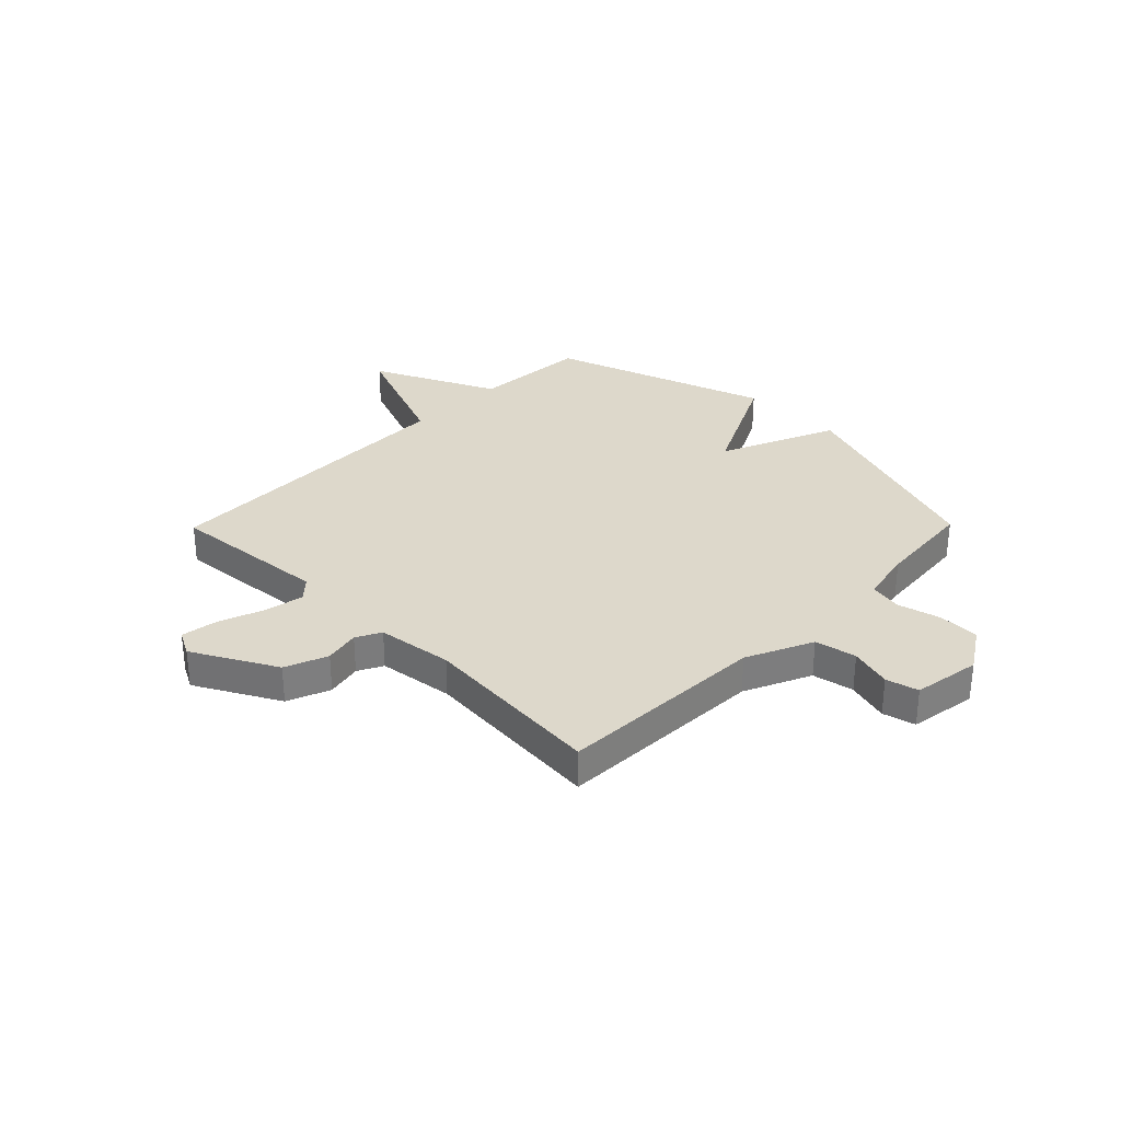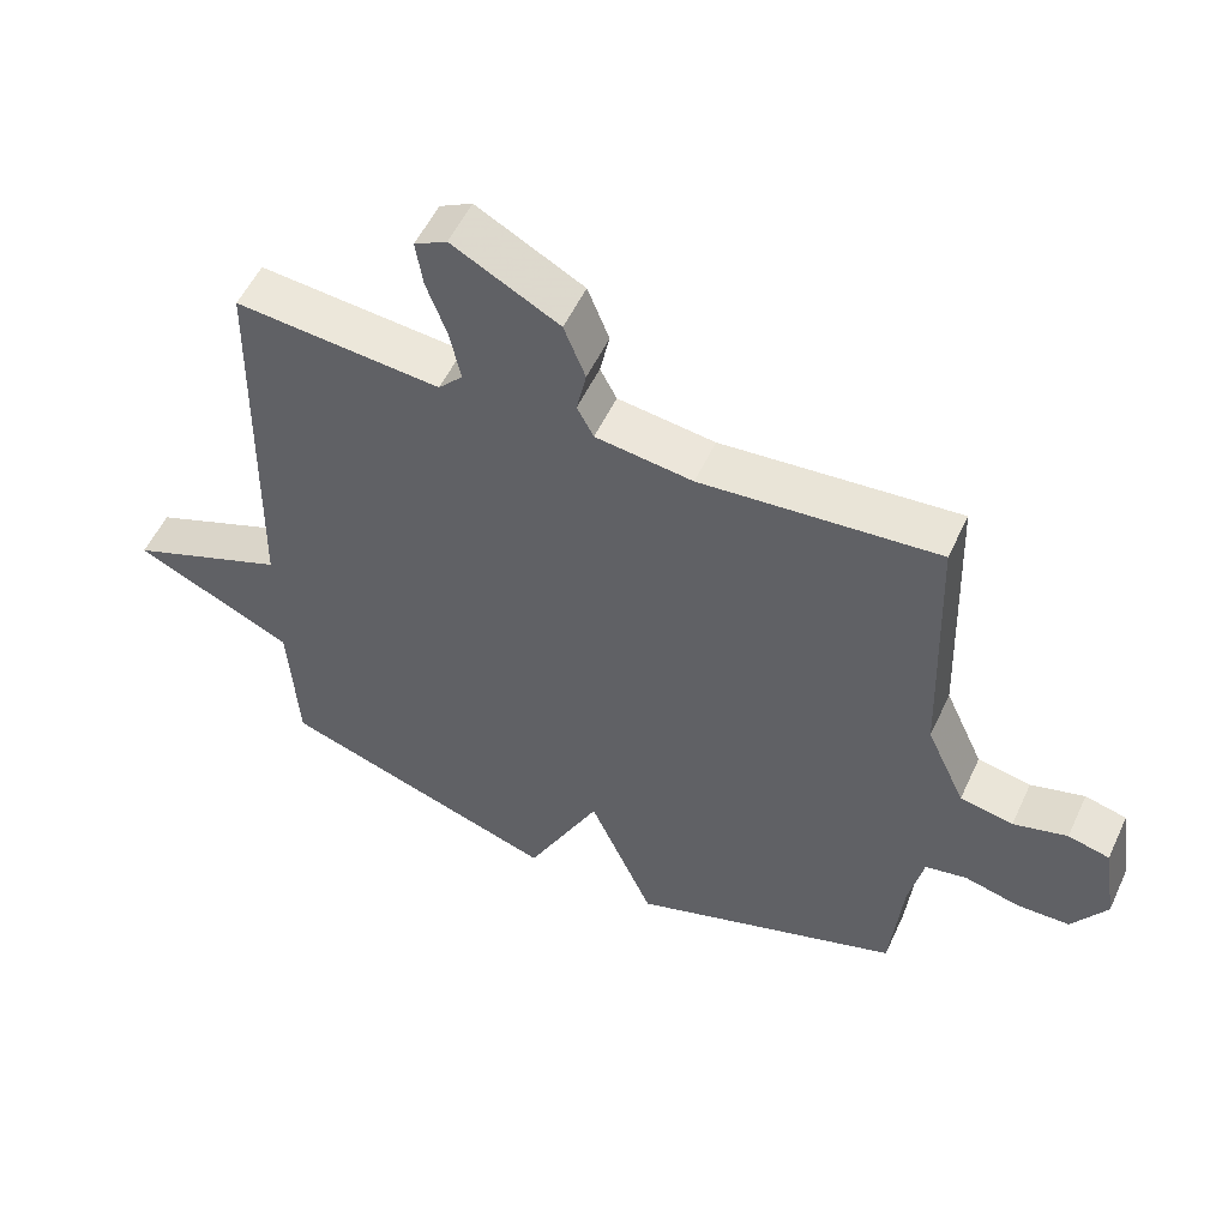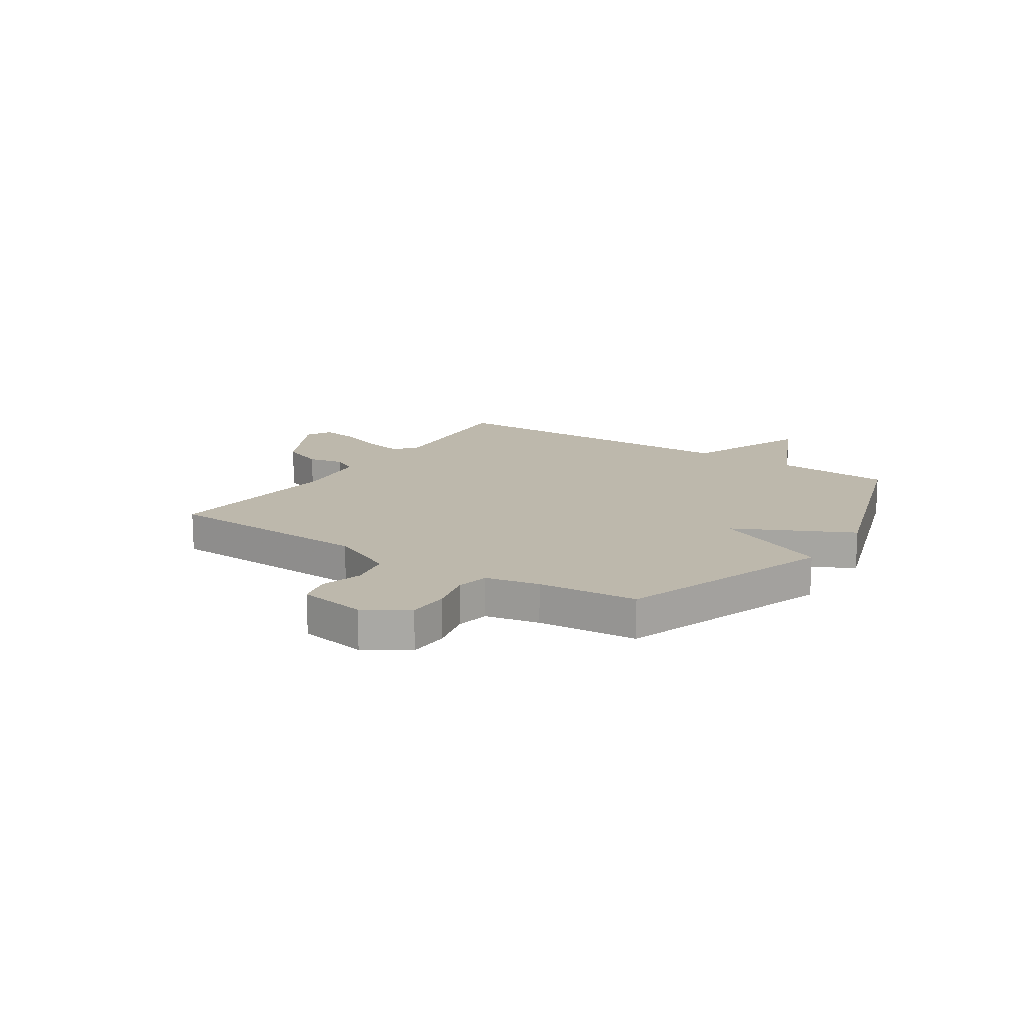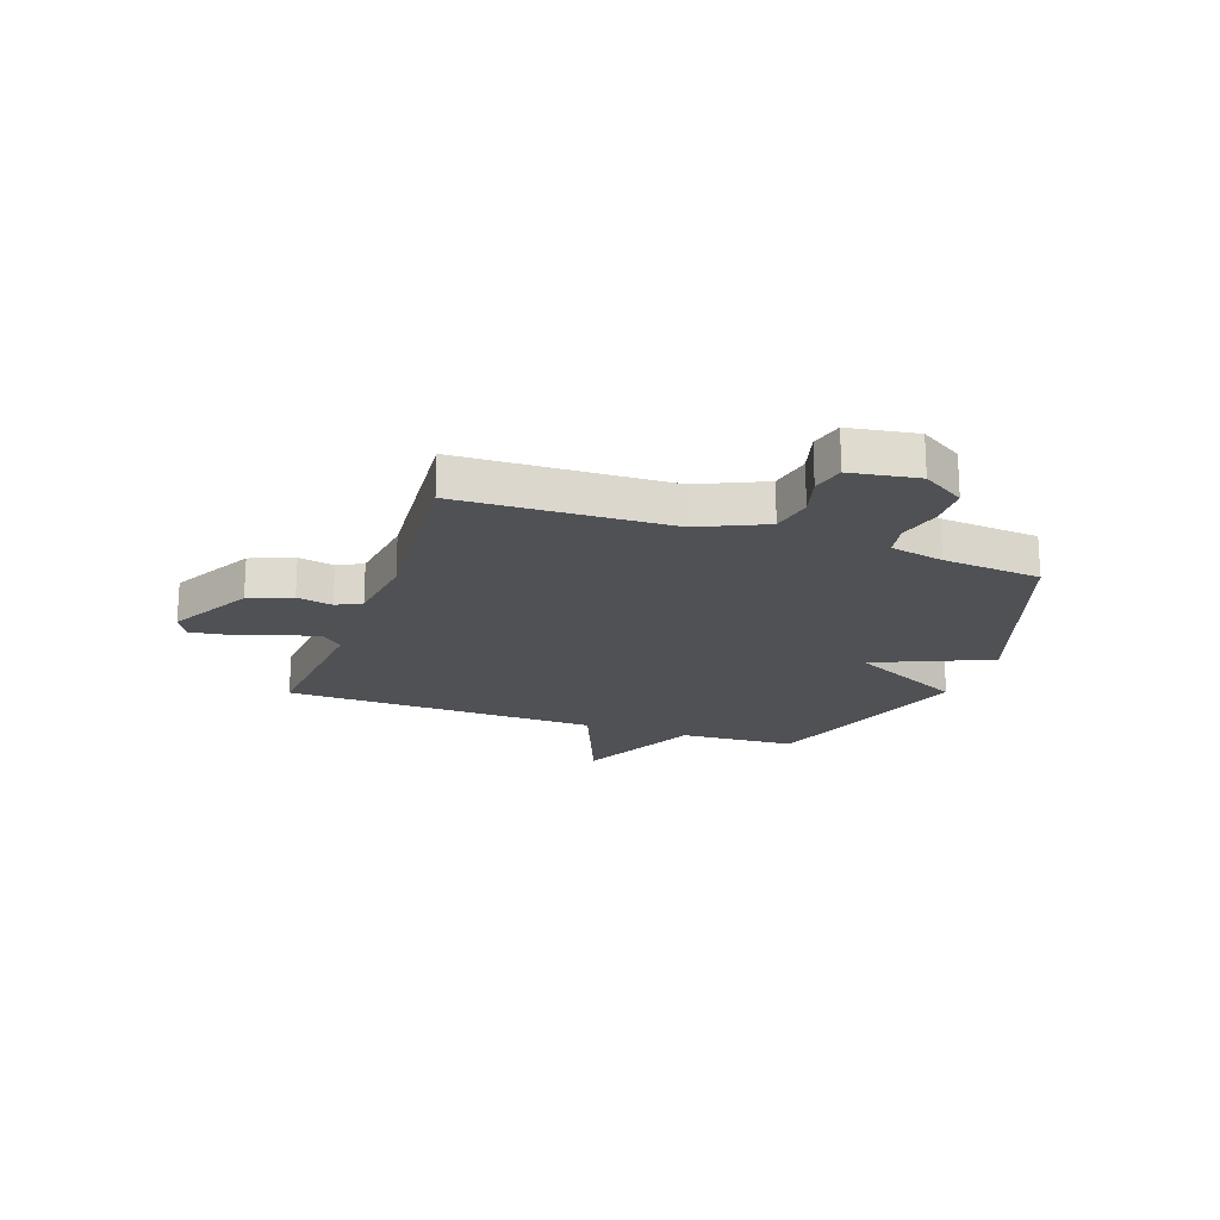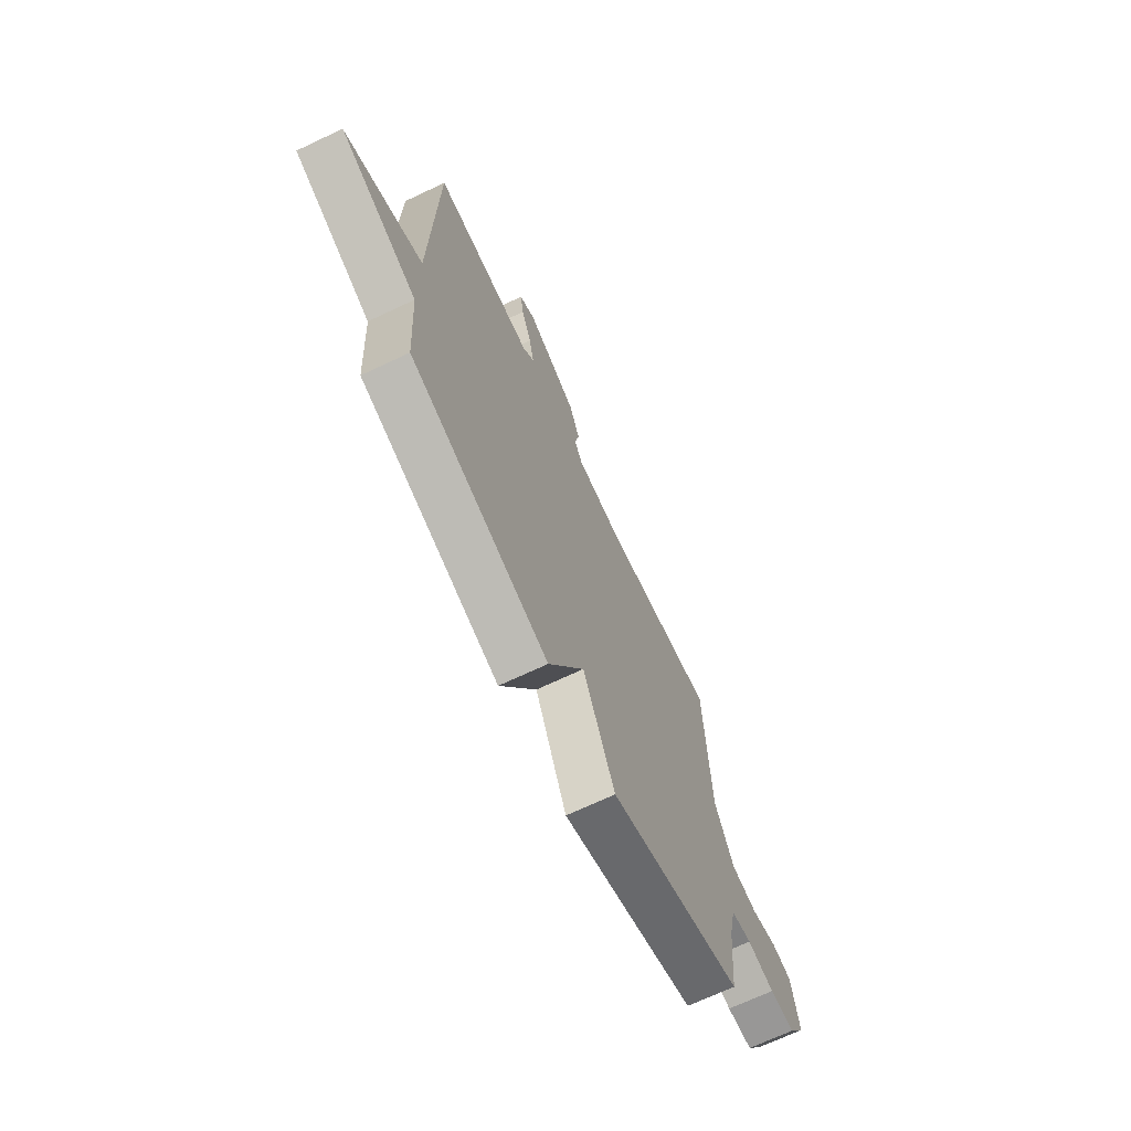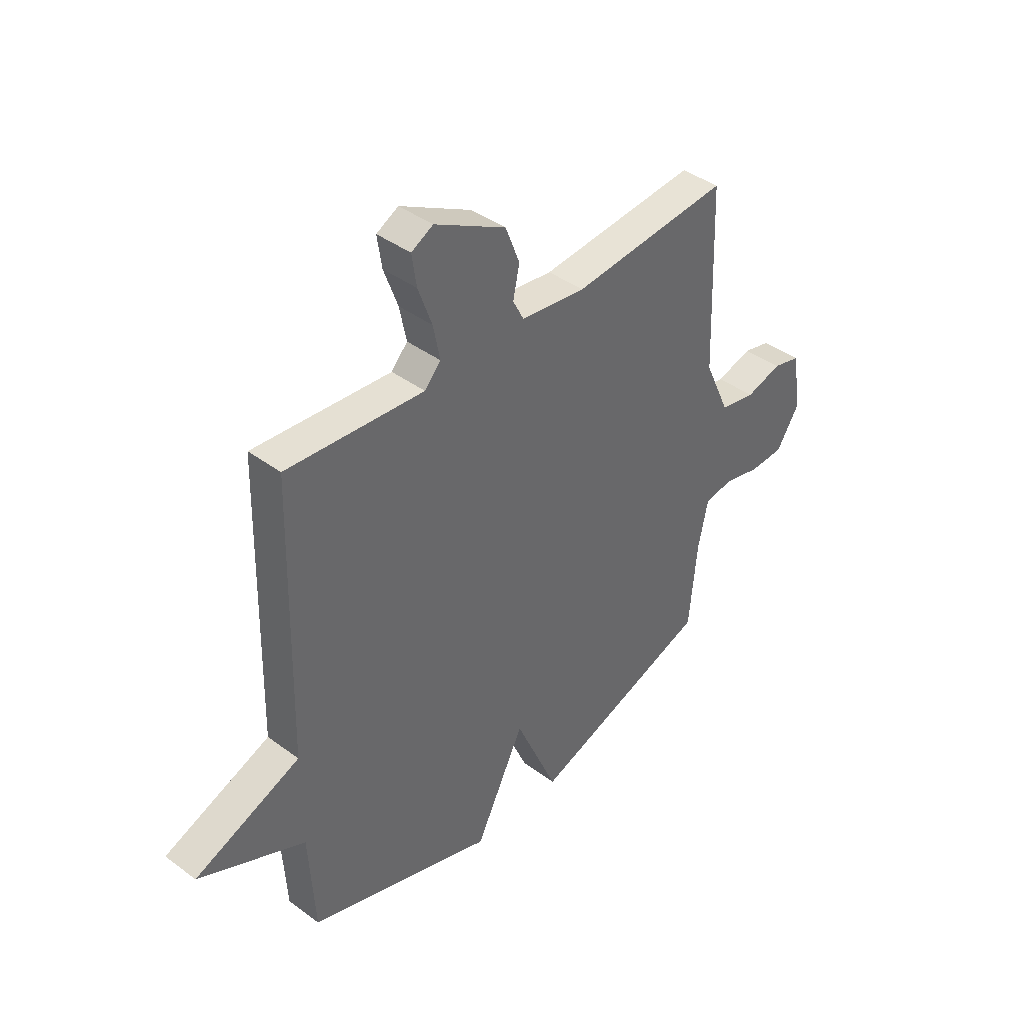
<metadata>
{"format":"obj","ext":"obj","renderer":"f3d","projection":"perspective","resolution":1024,"background":"white","views":[{"elev":31.5,"azim":44.5,"up":"+Y"},{"elev":54.3,"azim":24.7,"up":"+Z"},{"elev":14.9,"azim":123.6,"up":"+Y"},{"elev":-19.6,"azim":70.5,"up":"+Y"},{"elev":-69.6,"azim":-64.7,"up":"+Z"},{"elev":40.9,"azim":-47.9,"up":"+Z"}]}
</metadata>
<code>
v 0.5 0.07 0.5
v 0.514 0.07 0.111
v 0.57 0.07 -0.012
v 0.647 0.07 -0.027
v 0.725 0.07 -0.005
v 0.785 0.07 -0.02
v 0.805 0.07 -0.145
v 0.755 0.07 -0.224
v 0.679 0.07 -0.226
v 0.599 0.07 -0.206
v 0.538 0.07 -0.218
v 0.517 0.07 -0.317
v 0.5 0.07 -0.5
v 0.106 0.07 -0.636
v 0.013 0.07 -0.421
v -0.094 0.07 -0.636
v -0.5 0.07 -0.5
v -0.513 0.07 -0.284
v -0.743 0.07 -0.176
v -0.513 0.07 -0.084
v -0.5 0.07 0.5
v -0.203 0.07 0.475
v -0.168 0.07 0.513
v -0.183 0.07 0.587
v -0.213 0.07 0.67
v -0.223 0.07 0.737
v -0.176 0.07 0.762
v -0.022 0.07 0.679
v 0.009 0.07 0.6
v -0.005 0.07 0.534
v 0.019 0.07 0.488
v 0.159 0.07 0.47
v 0.5 0 0.5
v 0.514 0 0.111
v 0.57 0 -0.012
v 0.647 0 -0.027
v 0.725 0 -0.005
v 0.785 0 -0.02
v 0.805 0 -0.145
v 0.755 0 -0.224
v 0.679 0 -0.226
v 0.599 0 -0.206
v 0.538 0 -0.218
v 0.517 0 -0.317
v 0.5 0 -0.5
v 0.106 0 -0.636
v 0.013 0 -0.421
v -0.094 0 -0.636
v -0.5 0 -0.5
v -0.513 0 -0.284
v -0.743 0 -0.176
v -0.513 0 -0.084
v -0.5 0 0.5
v -0.203 0 0.475
v -0.168 0 0.513
v -0.183 0 0.587
v -0.213 0 0.67
v -0.223 0 0.737
v -0.176 0 0.762
v -0.022 0 0.679
v 0.009 0 0.6
v -0.005 0 0.534
v 0.019 0 0.488
v 0.159 0 0.47
f 28 29 30
f 27 28 30
f 26 27 30
f 25 26 30
f 24 25 30
f 23 24 30 31
f 22 23 31
f 20 21 22
f 20 22 31 32
f 18 19 20
f 18 20 32
f 17 18 32
f 16 17 32
f 15 16 32
f 32 1 2
f 15 32 2
f 14 15 2
f 13 14 2
f 12 13 2
f 8 9 10
f 7 8 10
f 6 7 10
f 5 6 10
f 4 5 10
f 3 4 10 11
f 2 3 11 12
f 62 61 60
f 62 60 59
f 62 59 58
f 62 58 57
f 62 57 56
f 63 62 56 55
f 63 55 54
f 54 53 52
f 64 63 54 52
f 52 51 50
f 64 52 50
f 64 50 49
f 64 49 48
f 64 48 47
f 34 33 64
f 34 64 47
f 34 47 46
f 34 46 45
f 34 45 44
f 42 41 40
f 42 40 39
f 42 39 38
f 42 38 37
f 42 37 36
f 43 42 36 35
f 44 43 35 34
f 1 33 34 2
f 2 34 35 3
f 3 35 36 4
f 4 36 37 5
f 5 37 38 6
f 6 38 39 7
f 7 39 40 8
f 8 40 41 9
f 9 41 42 10
f 10 42 43 11
f 11 43 44 12
f 12 44 45 13
f 13 45 46 14
f 14 46 47 15
f 15 47 48 16
f 16 48 49 17
f 17 49 50 18
f 18 50 51 19
f 19 51 52 20
f 20 52 53 21
f 21 53 54 22
f 22 54 55 23
f 23 55 56 24
f 24 56 57 25
f 25 57 58 26
f 26 58 59 27
f 27 59 60 28
f 28 60 61 29
f 29 61 62 30
f 30 62 63 31
f 31 63 64 32
f 32 64 33 1

</code>
